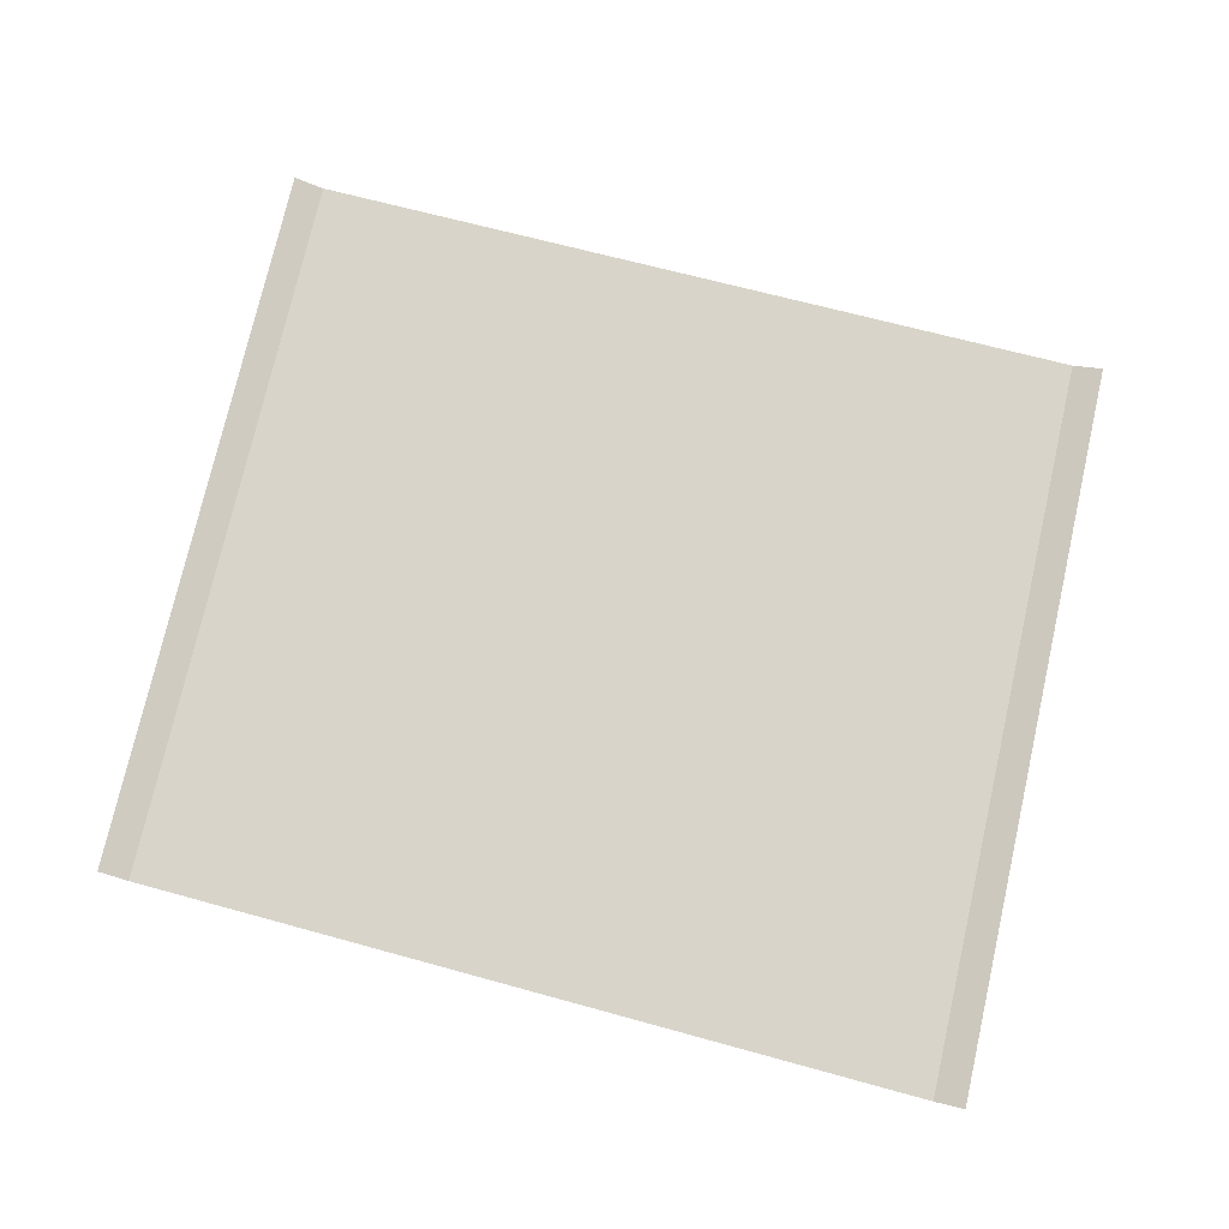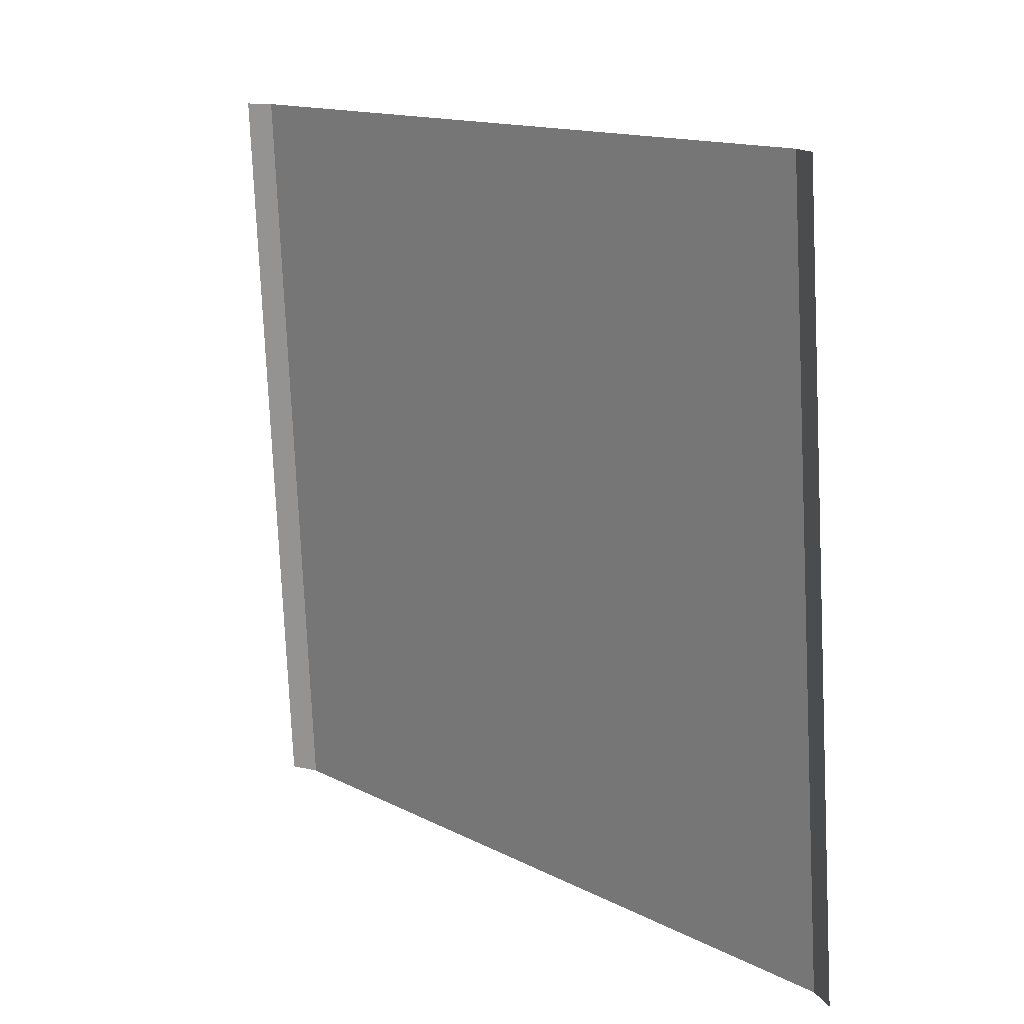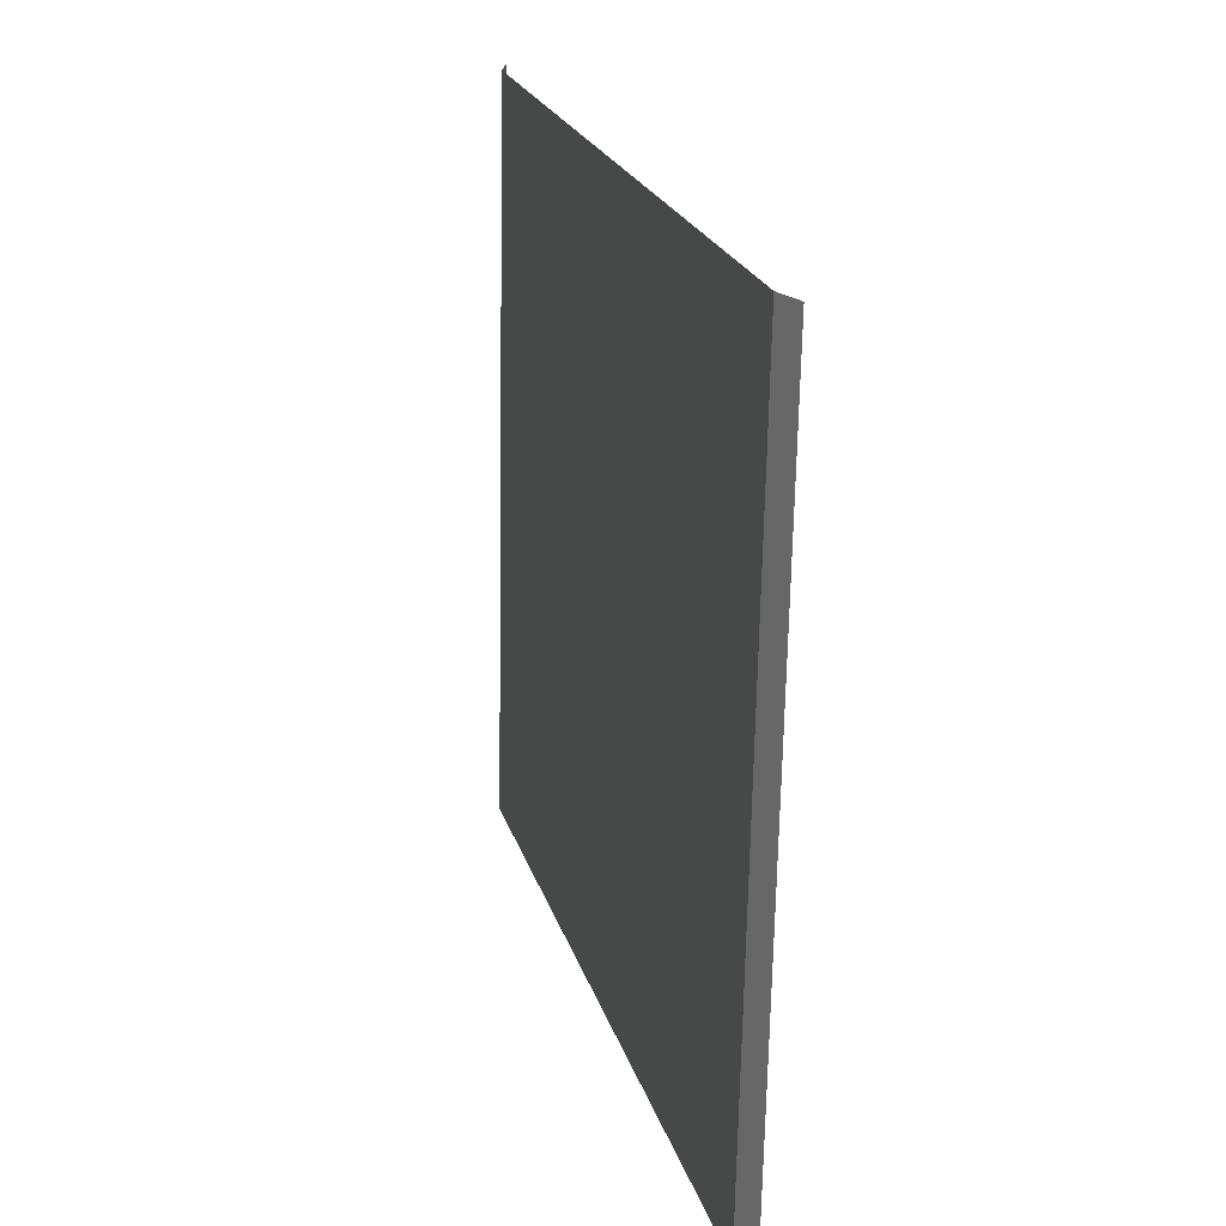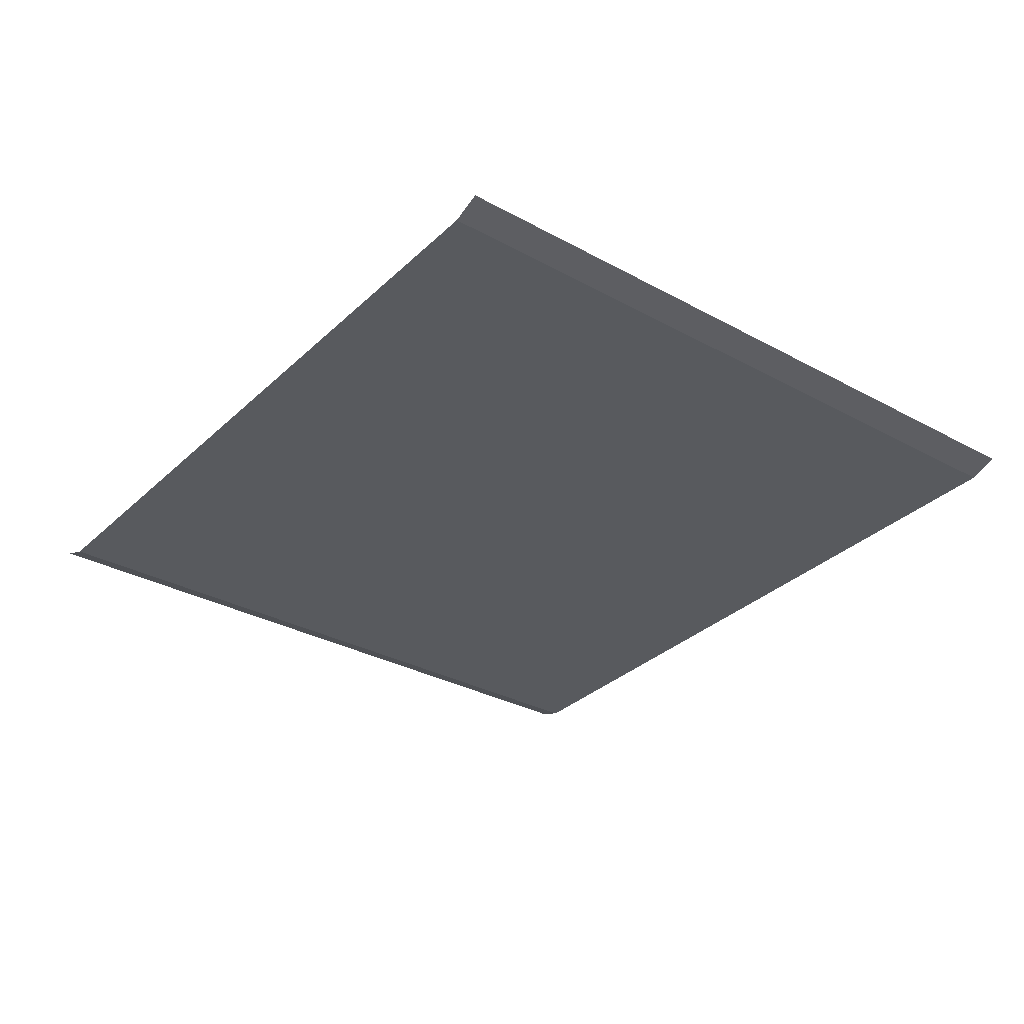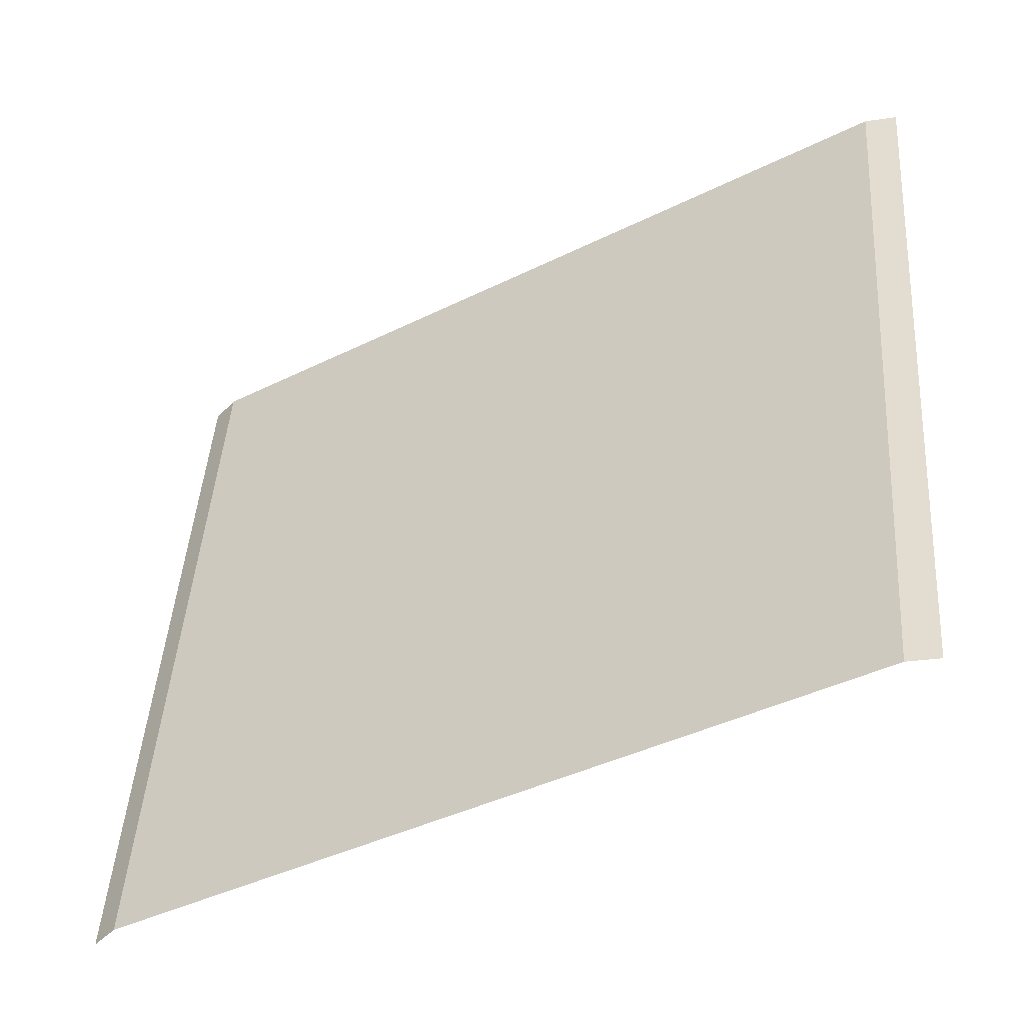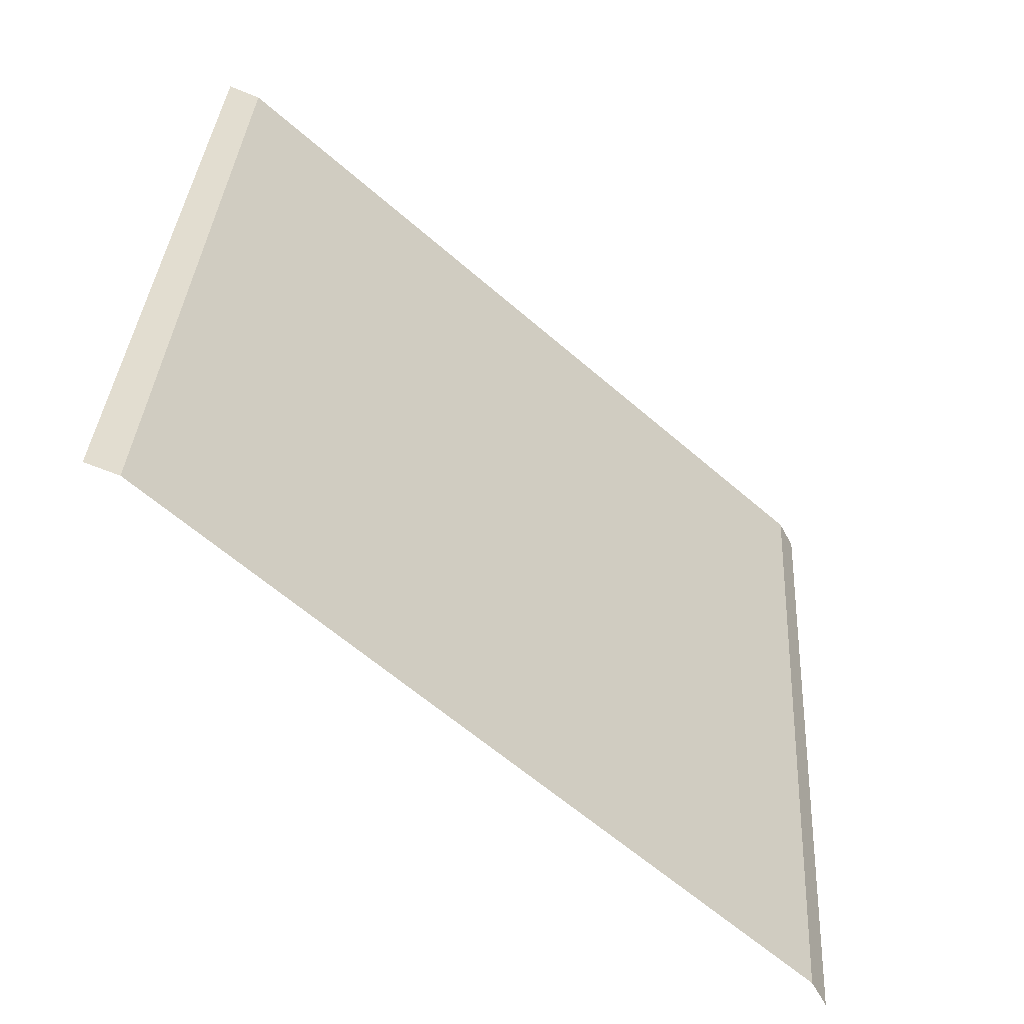
<metadata>
{"format":"obj","ext":"obj","renderer":"f3d","projection":"perspective","resolution":1024,"background":"white","views":[{"elev":75.2,"azim":-162.8,"up":"+Z"},{"elev":15.7,"azim":51.7,"up":"+Y"},{"elev":19.2,"azim":-104.7,"up":"+Y"},{"elev":-30.7,"azim":56.0,"up":"+Z"},{"elev":-48.0,"azim":-149.9,"up":"+Y"},{"elev":-53.7,"azim":137.3,"up":"+Y"}]}
</metadata>
<code>
o RoadBlock.110
v -23.06 -56.11 0.07296
v -22.98 -56.11 0.101
v -24.12 -56.15 0.07424
v -22.9 -58.09 0.0748
v -22.82 -58.09 0.1029
v -23.96 -58.14 0.07606
v -25.02 -58.2 0.07732
v -25.1 -58.2 0.1056
v -25.18 -56.19 0.07553
v -25.26 -56.19 0.1038
f 4 2 1
f 3 7 6
f 9 8 7
f 4 5 2
f 4 1 6
f 1 3 6
f 3 9 7
f 9 10 8

</code>
